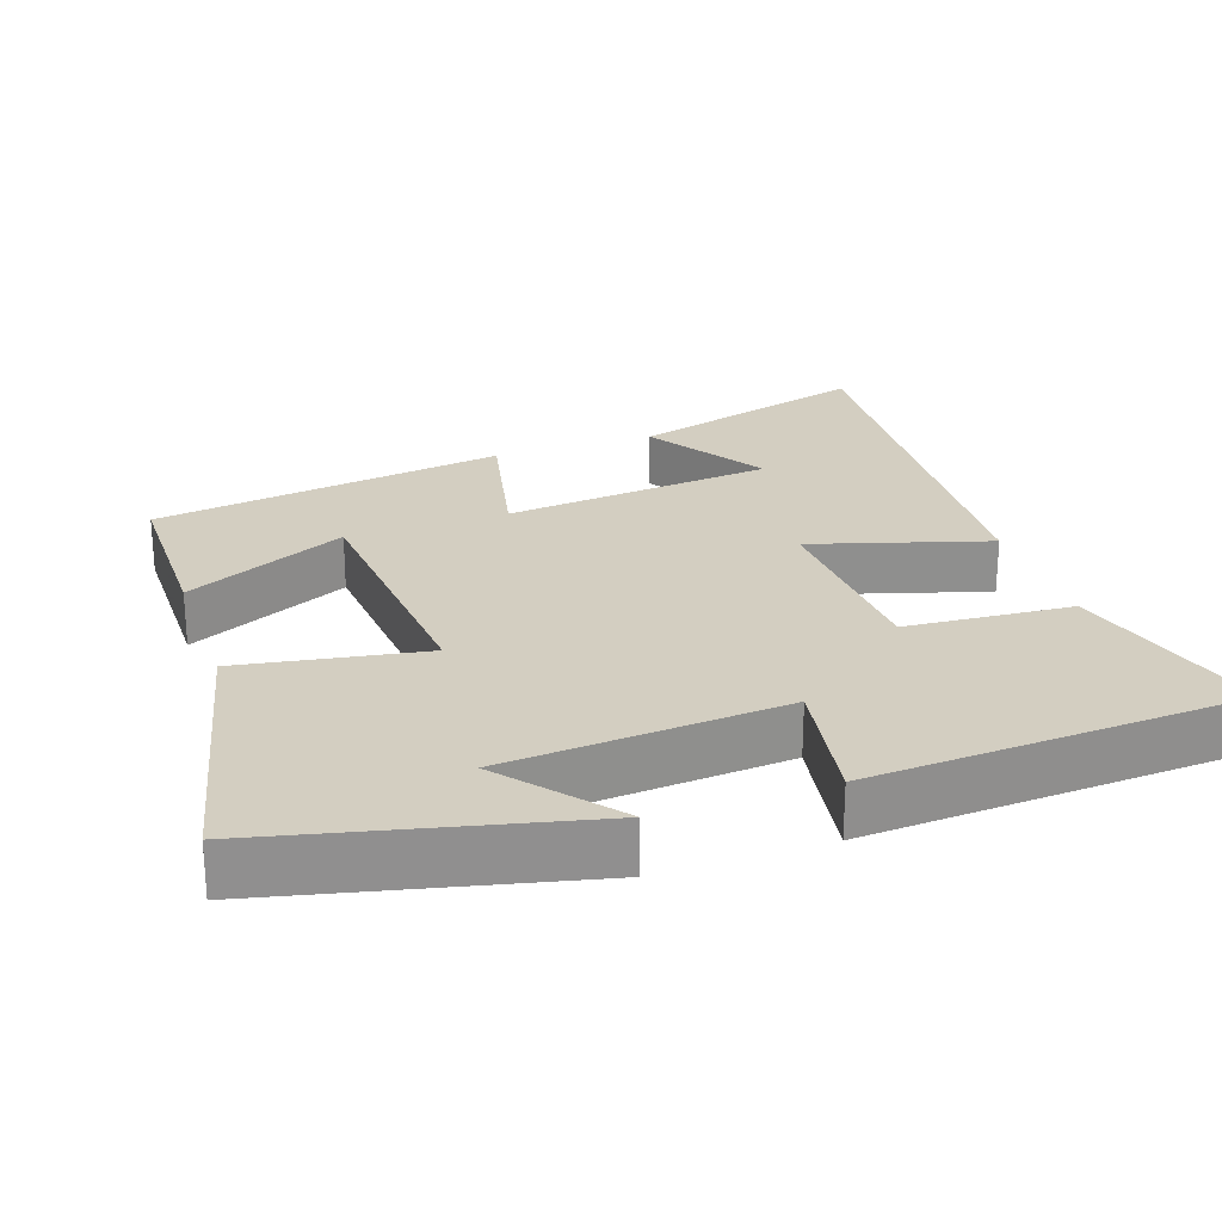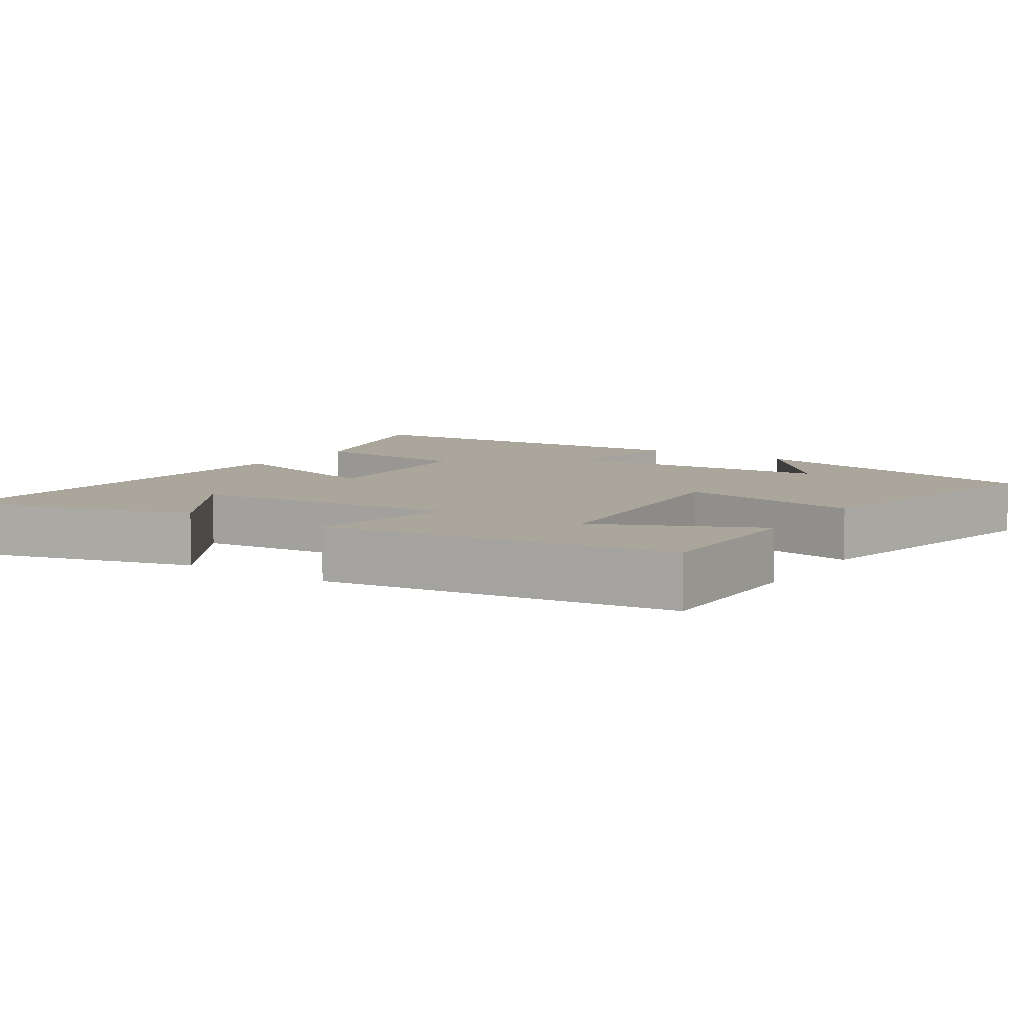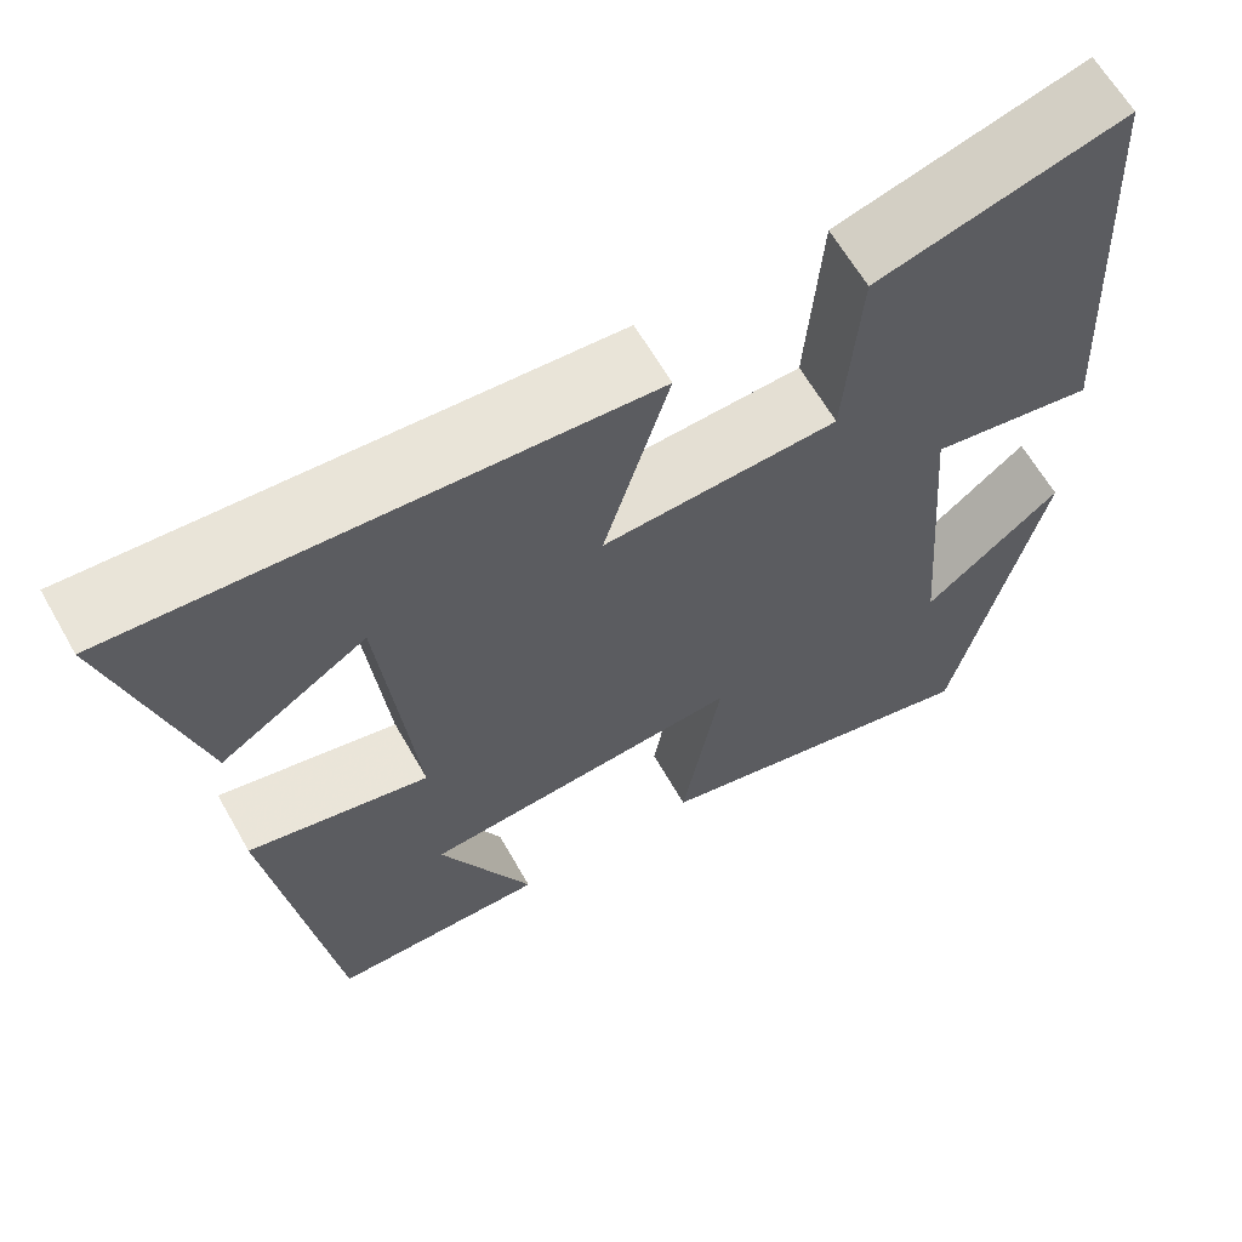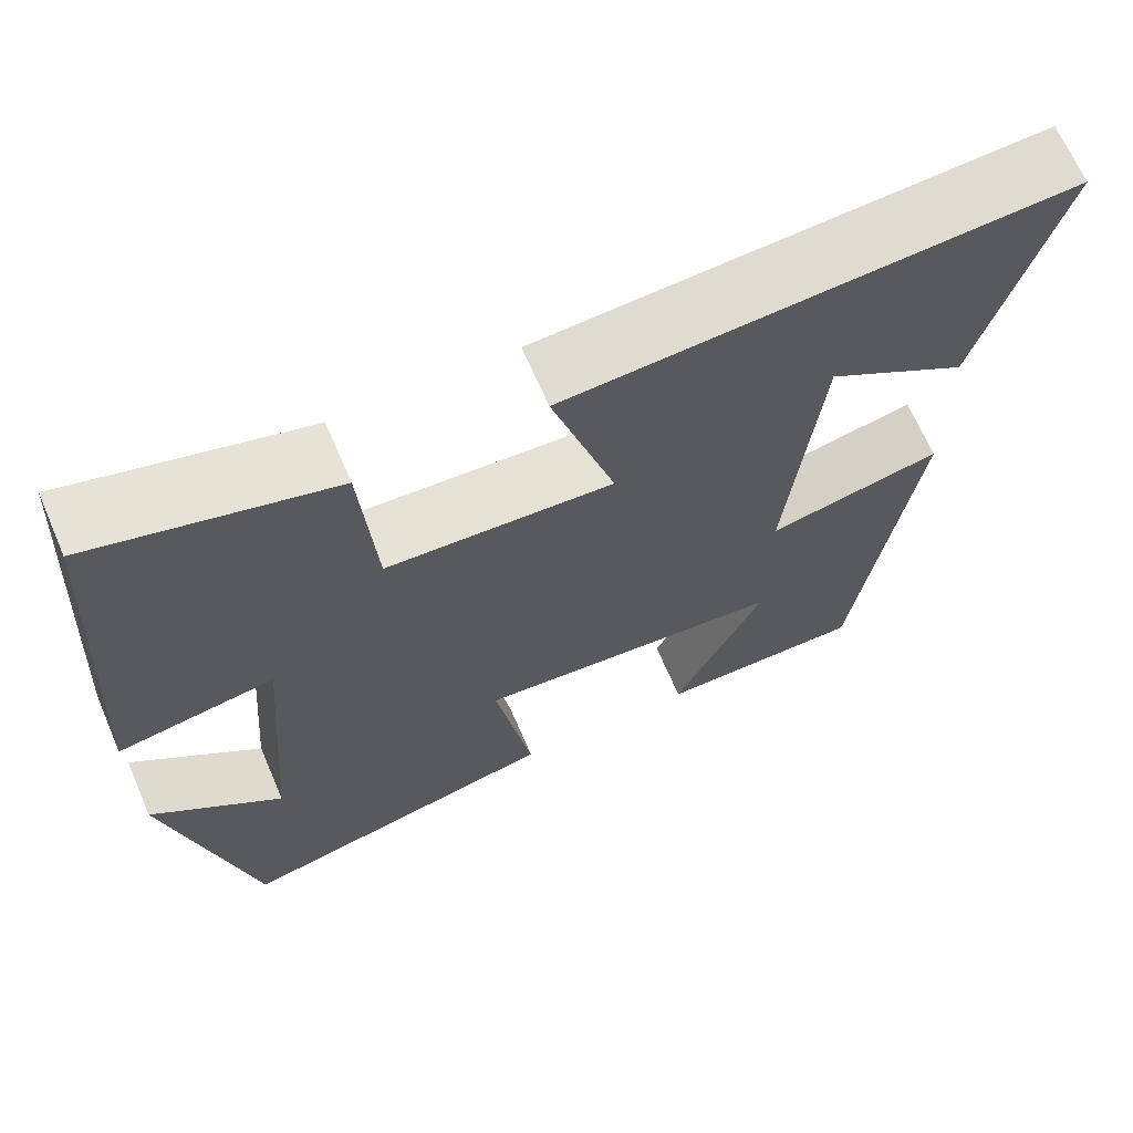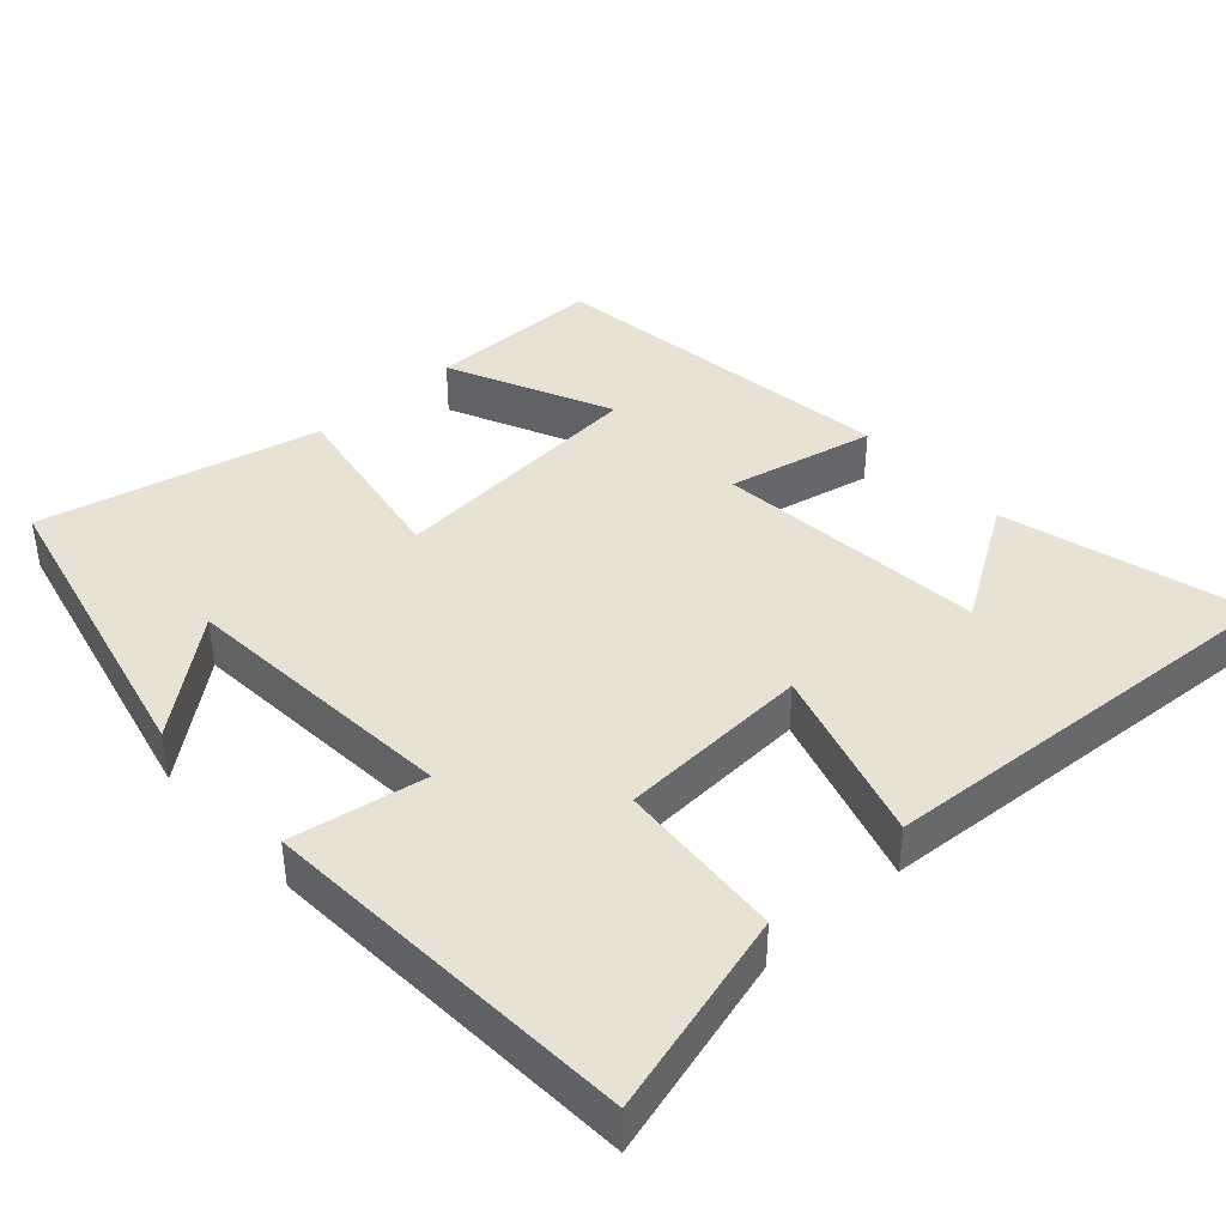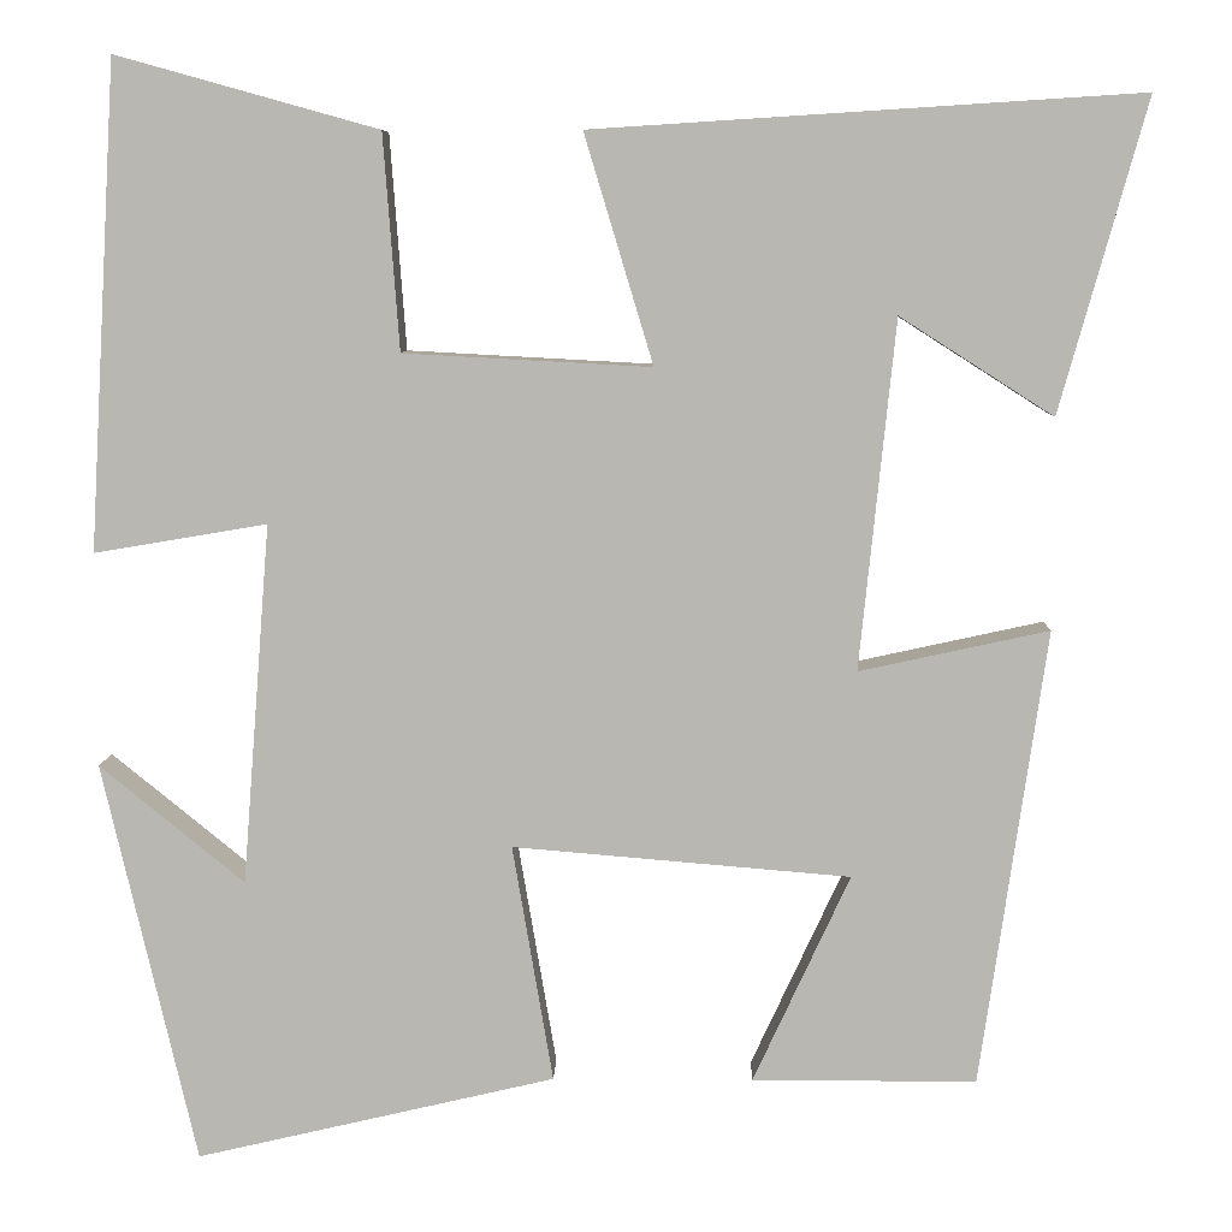
<metadata>
{"format":"obj","ext":"obj","renderer":"f3d","projection":"perspective","resolution":1024,"background":"white","views":[{"elev":25.0,"azim":-109.0,"up":"+Y"},{"elev":8.0,"azim":123.3,"up":"+Y"},{"elev":63.6,"azim":150.3,"up":"+Z"},{"elev":67.1,"azim":-23.3,"up":"+Z"},{"elev":40.8,"azim":-42.2,"up":"+Y"},{"elev":7.5,"azim":1.6,"up":"+Z"}]}
</metadata>
<code>
v -0.401 0.07 -0.589
v -0.5 0.07 -0.163
v -0.347 0.07 -0.288
v -0.317 0.07 0.094
v -0.5 0.07 0.063
v -0.47 0.07 0.577
v -0.193 0.07 0.5
v -0.176 0.07 0.272
v 0.086 0.07 0.258
v 0.013 0.07 0.5
v 0.592 0.07 0.537
v 0.5 0.07 0.207
v 0.337 0.07 0.311
v 0.299 0.07 -0.059
v 0.5 0.07 -0.015
v 0.43 0.07 -0.499
v 0.192 0.07 -0.5
v 0.295 0.07 -0.278
v -0.063 0.07 -0.248
v -0.02 0.07 -0.5
v -0.401 0 -0.589
v -0.5 0 -0.163
v -0.347 0 -0.288
v -0.317 0 0.094
v -0.5 0 0.063
v -0.47 0 0.577
v -0.193 0 0.5
v -0.176 0 0.272
v 0.086 0 0.258
v 0.013 0 0.5
v 0.592 0 0.537
v 0.5 0 0.207
v 0.337 0 0.311
v 0.299 0 -0.059
v 0.5 0 -0.015
v 0.43 0 -0.499
v 0.192 0 -0.5
v 0.295 0 -0.278
v -0.063 0 -0.248
v -0.02 0 -0.5
f 19 20 1
f 15 16 17 18
f 14 15 18 19
f 13 14 19
f 11 12 13
f 9 10 11 13
f 9 13 19 1
f 6 7 8
f 5 6 8
f 4 5 8
f 3 4 8 9
f 1 2 3
f 1 3 9
f 21 40 39
f 38 37 36 35
f 39 38 35 34
f 39 34 33
f 33 32 31
f 33 31 30 29
f 21 39 33 29
f 28 27 26
f 28 26 25
f 28 25 24
f 29 28 24 23
f 23 22 21
f 29 23 21
f 1 21 22 2
f 2 22 23 3
f 3 23 24 4
f 4 24 25 5
f 5 25 26 6
f 6 26 27 7
f 7 27 28 8
f 8 28 29 9
f 9 29 30 10
f 10 30 31 11
f 11 31 32 12
f 12 32 33 13
f 13 33 34 14
f 14 34 35 15
f 15 35 36 16
f 16 36 37 17
f 17 37 38 18
f 18 38 39 19
f 19 39 40 20
f 20 40 21 1

</code>
